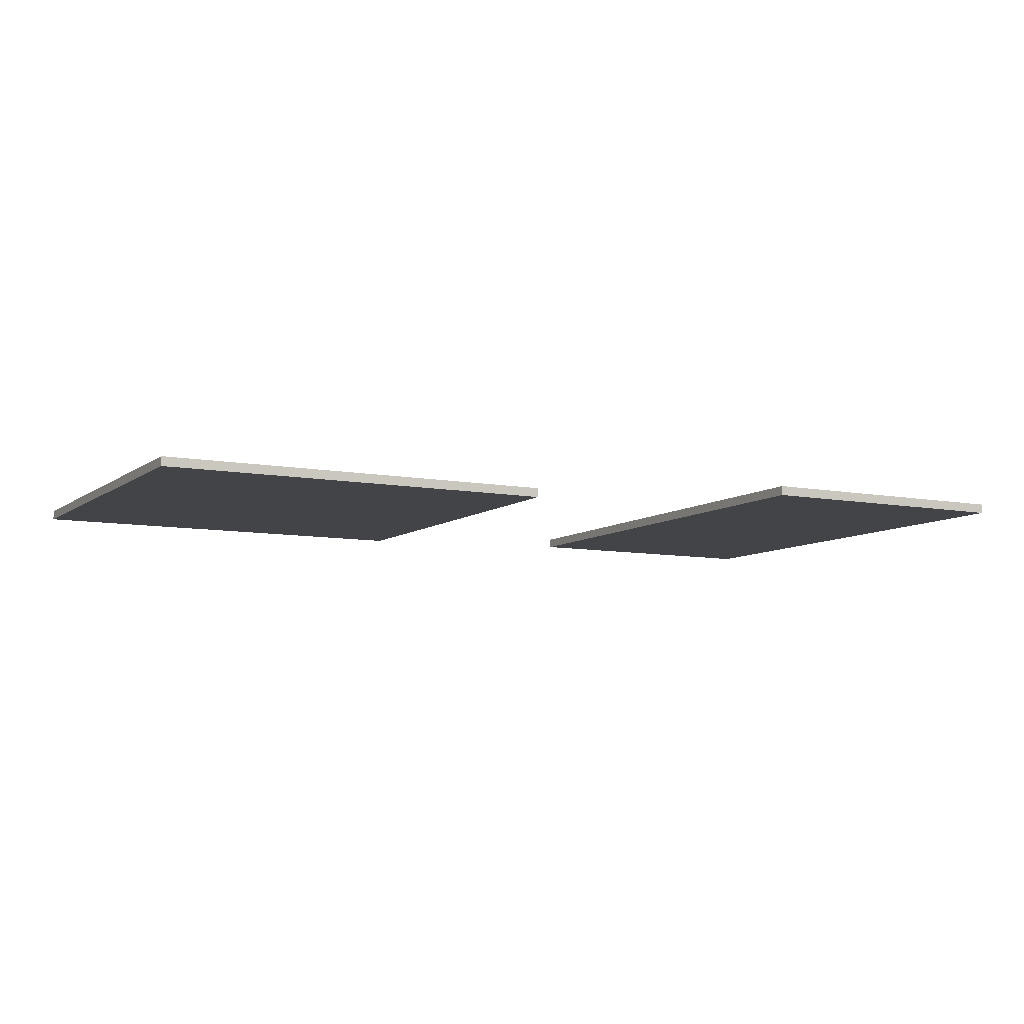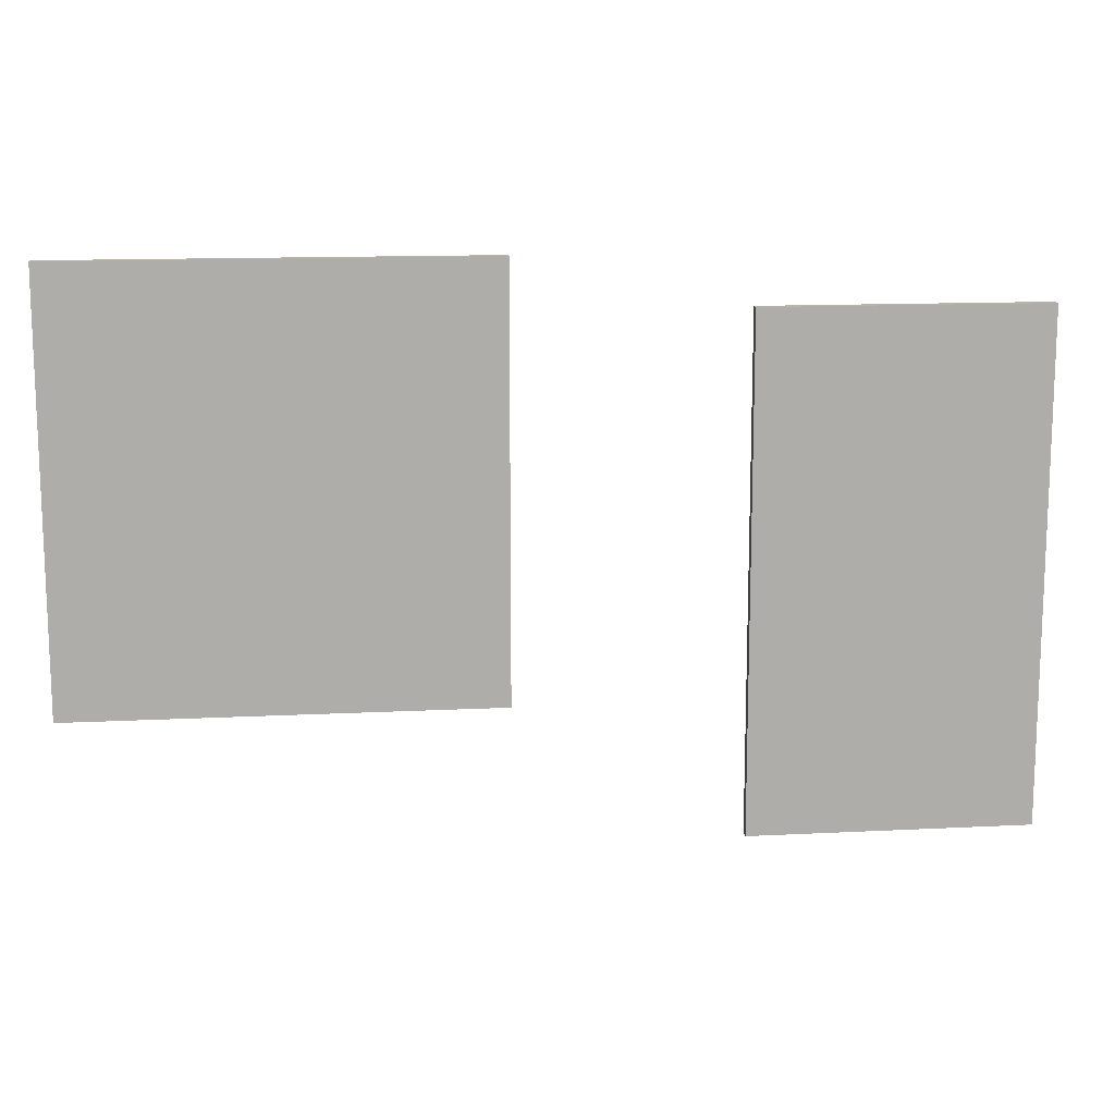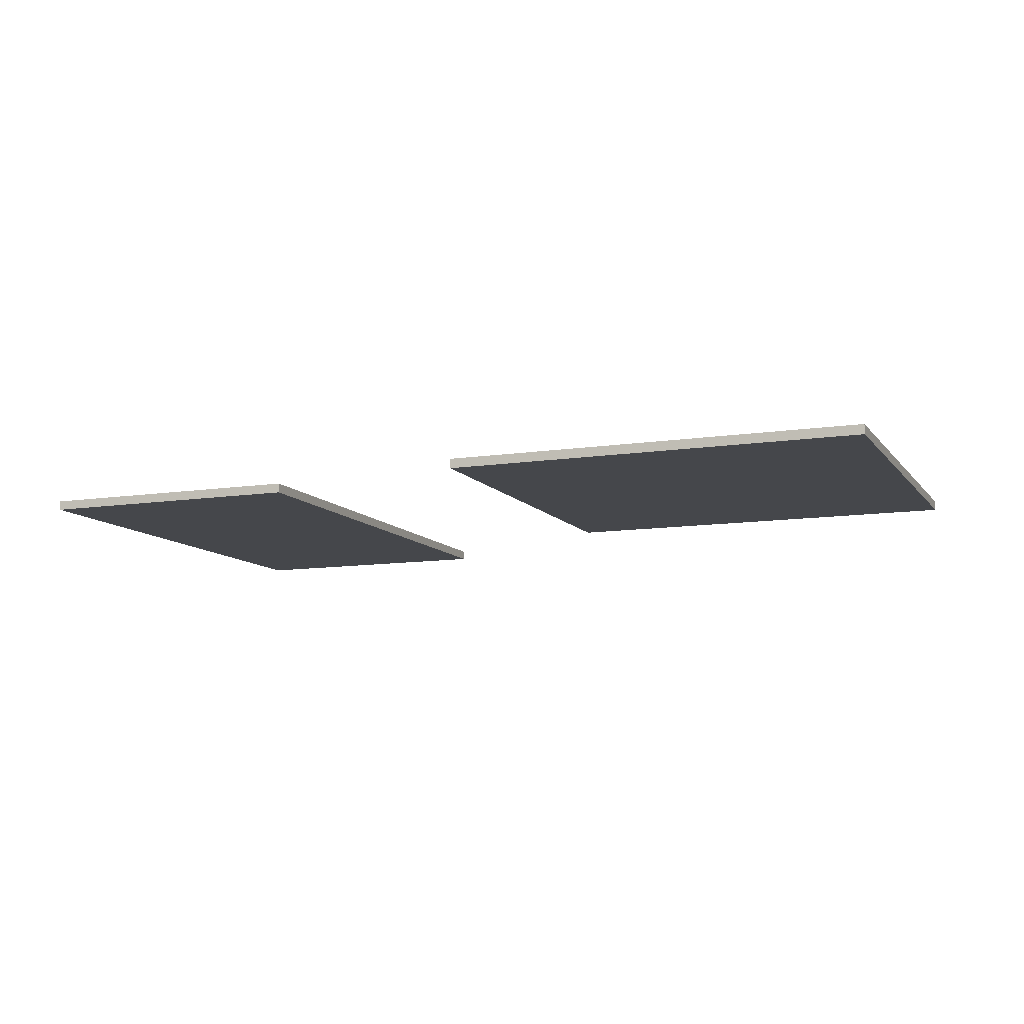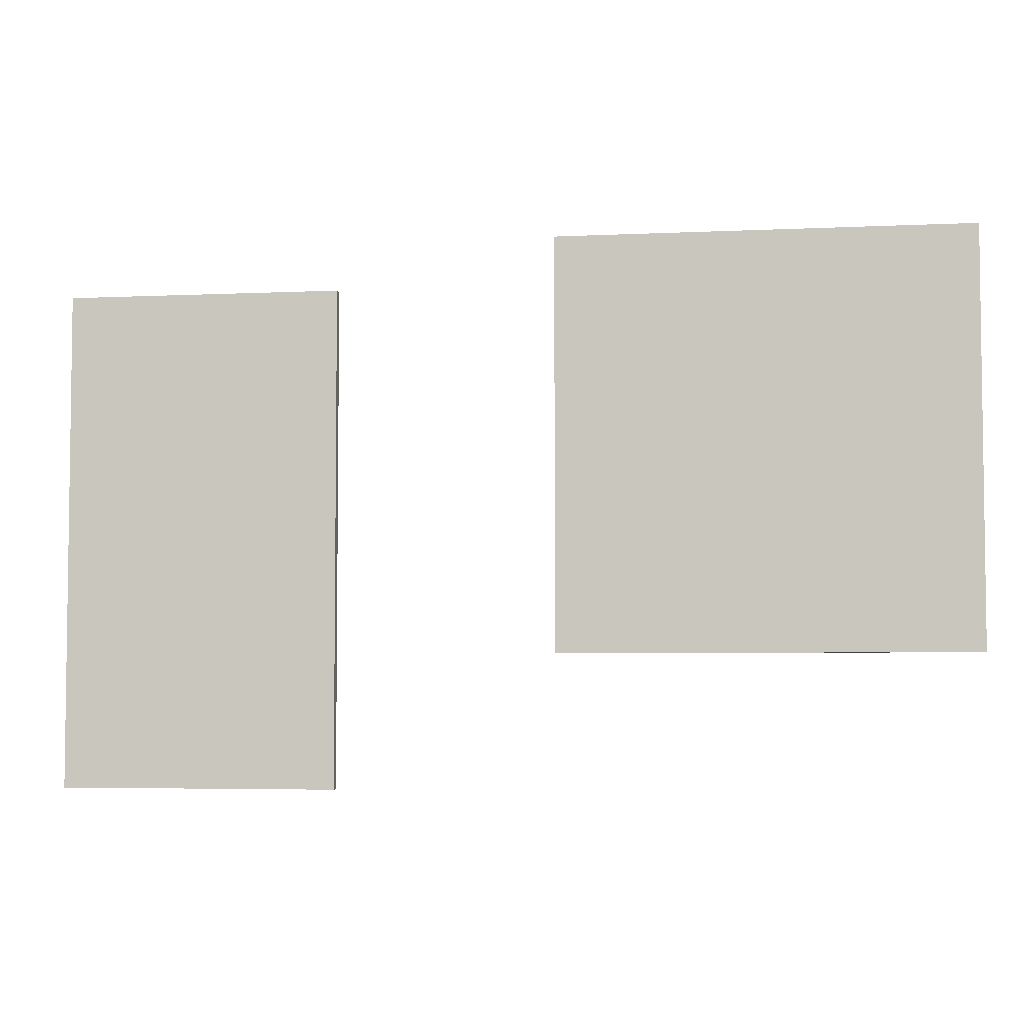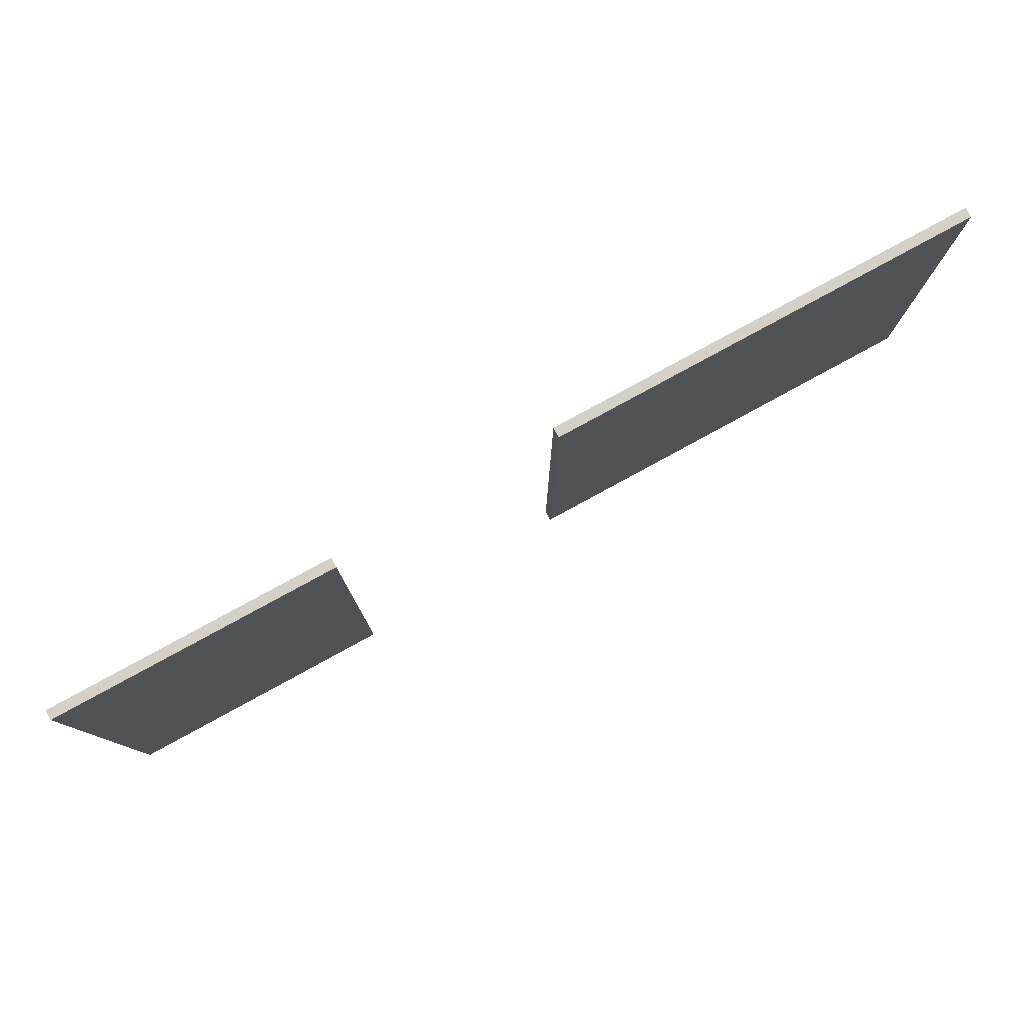
<metadata>
{"format":"obj","ext":"obj","renderer":"f3d","projection":"perspective","resolution":1024,"background":"white","views":[{"elev":-8.3,"azim":151.8,"up":"+Y"},{"elev":13.3,"azim":173.4,"up":"+Z"},{"elev":-10.3,"azim":21.8,"up":"+Y"},{"elev":-4.6,"azim":8.7,"up":"+Z"},{"elev":79.9,"azim":-28.6,"up":"+Z"}]}
</metadata>
<code>
o obj_0
v 19 		100 		77
v 19 		99 		77
v 19 		99 		34
v 19 		100 		34
v -47 		100 		72
v -47 		99 		72
v -47 		99 		20
v -47 		100 		20
v -76 		100 		20
v -76 		99 		20
v -76 		99 		72
v -76 		100 		72
v -24 		100 		34
v -24 		99 		34
v -24 		99 		77
v -24 		100 		77
g group_0_30377
f 5 6 7
f 5 7 8
f 9 10 11
f 9 11 12
f 8 9 12
f 8 12 5
f 12 11 6
f 12 6 5
f 8 7 10
f 8 10 9
f 7 6 11
f 7 11 10
g group_0_15277357
f 1 2 3
f 1 3 4
f 13 14 15
f 13 15 16
f 4 13 16
f 4 16 1
f 4 3 14
f 4 14 13
f 16 15 2
f 16 2 1
f 3 2 15
f 3 15 14

</code>
